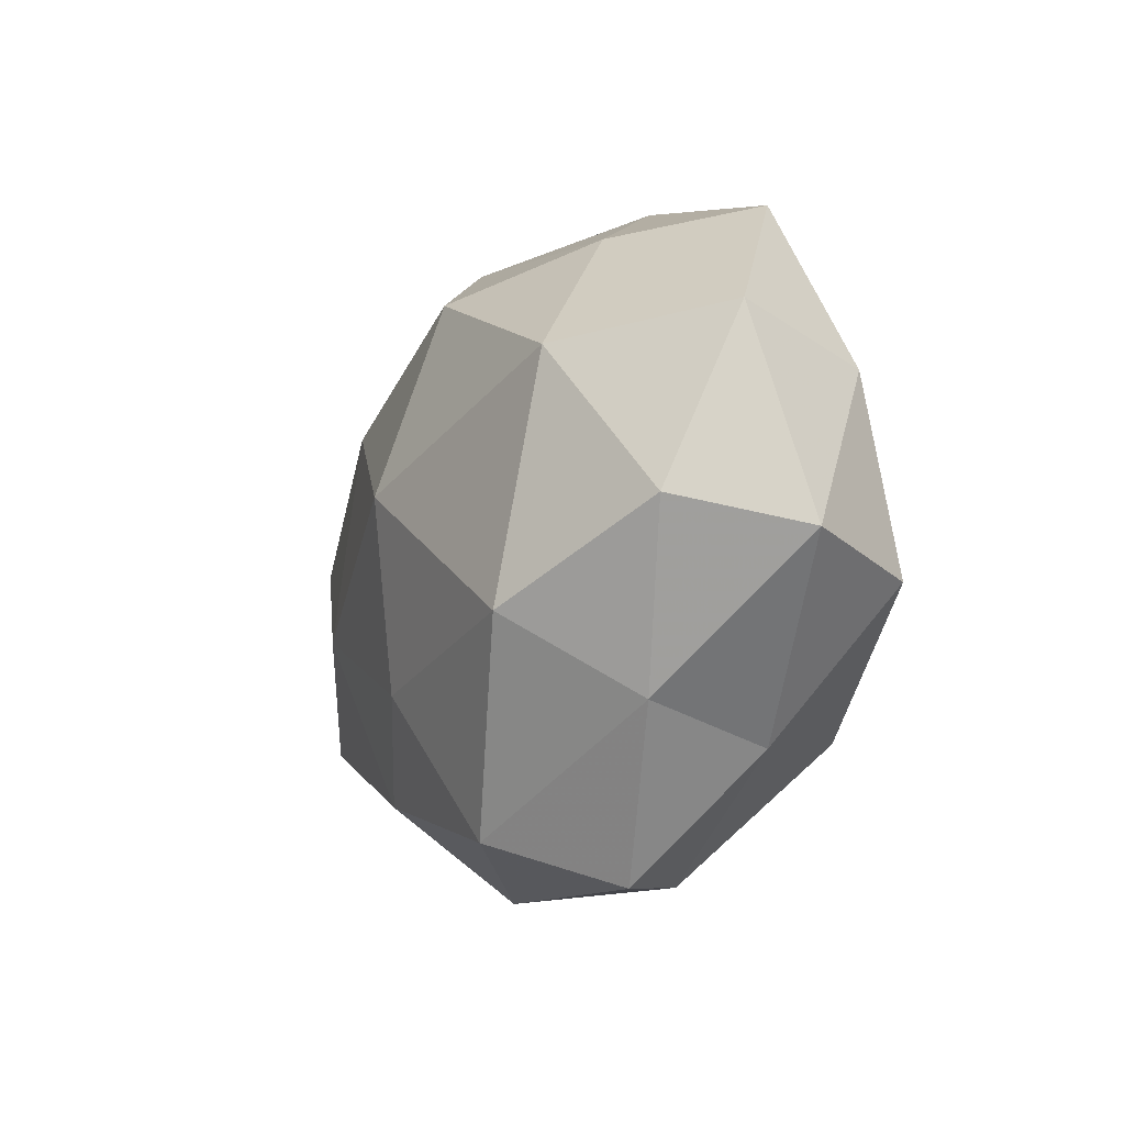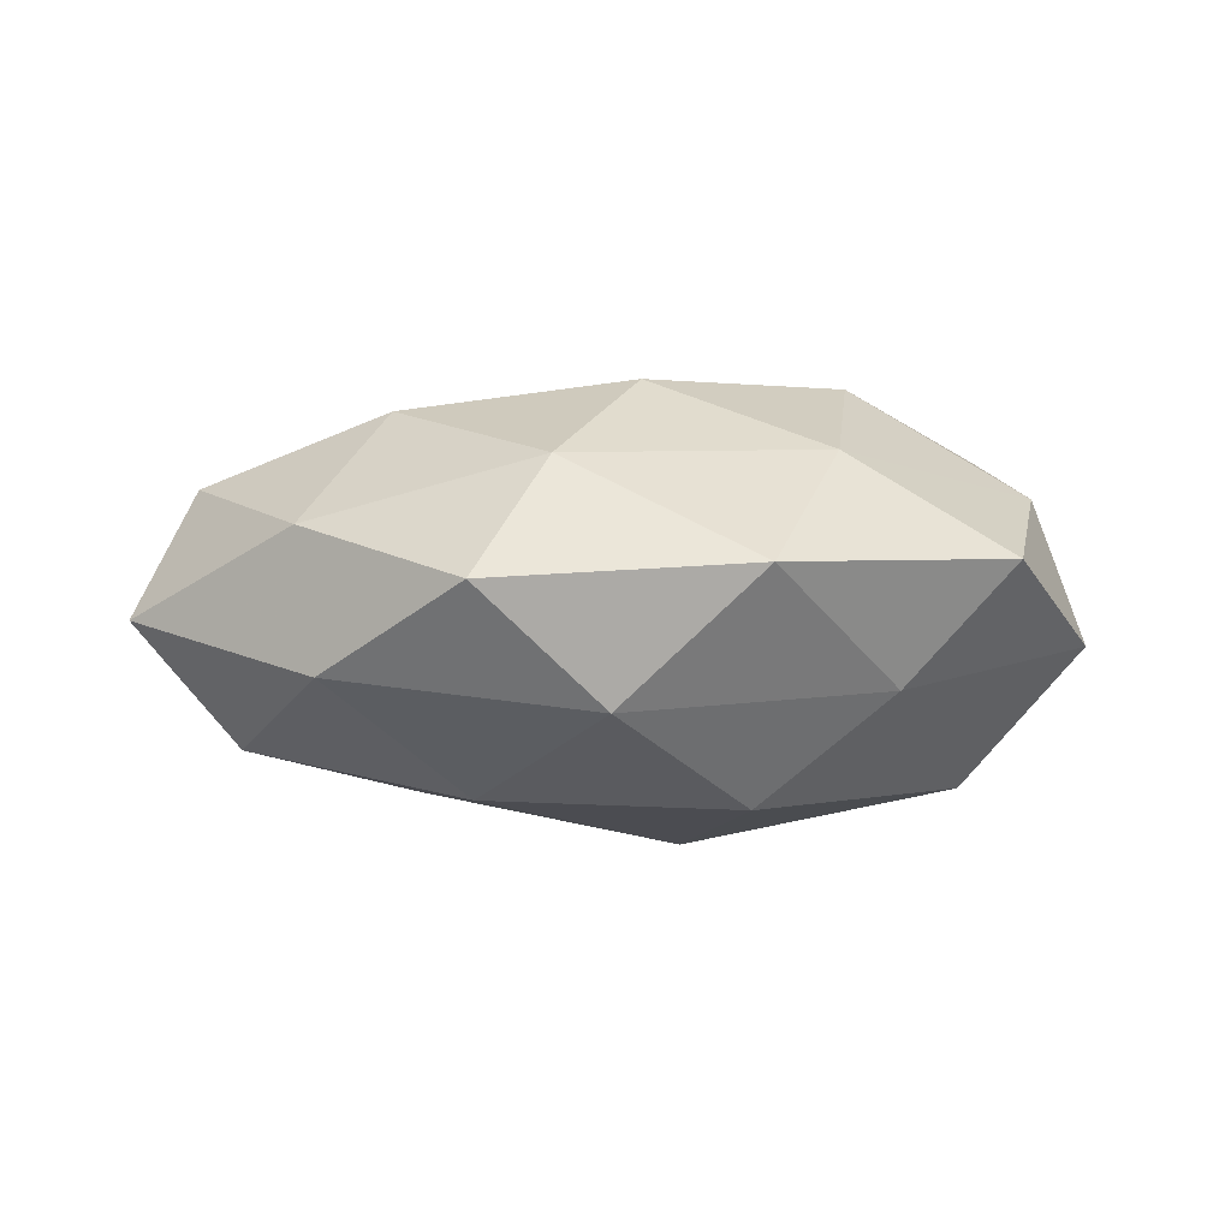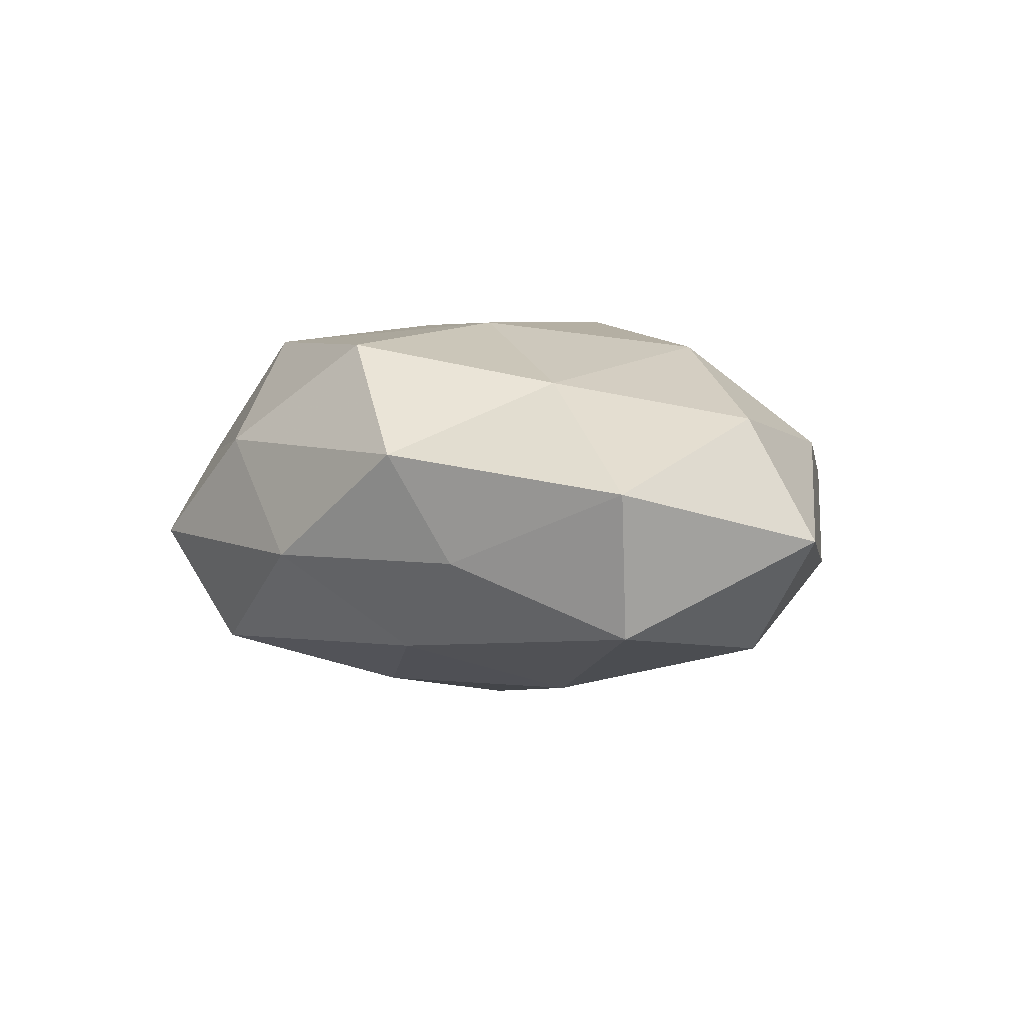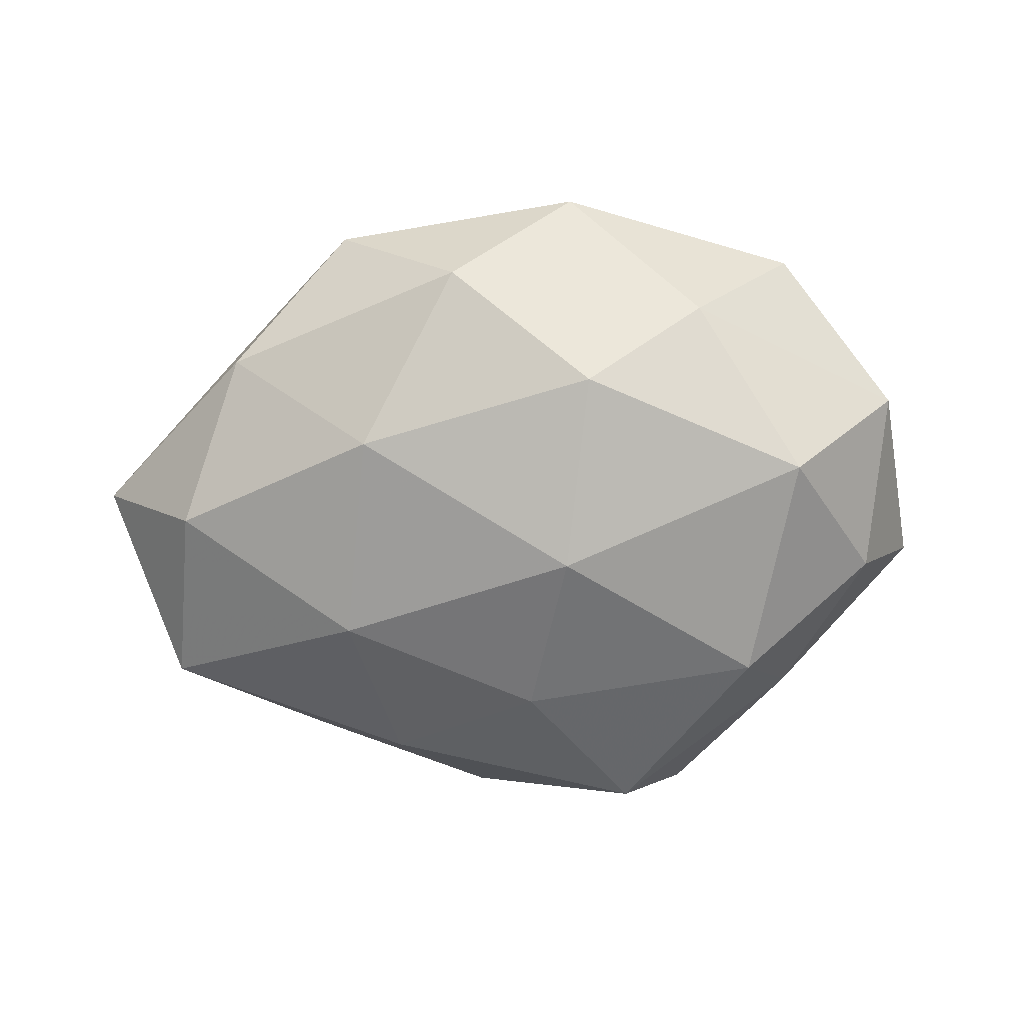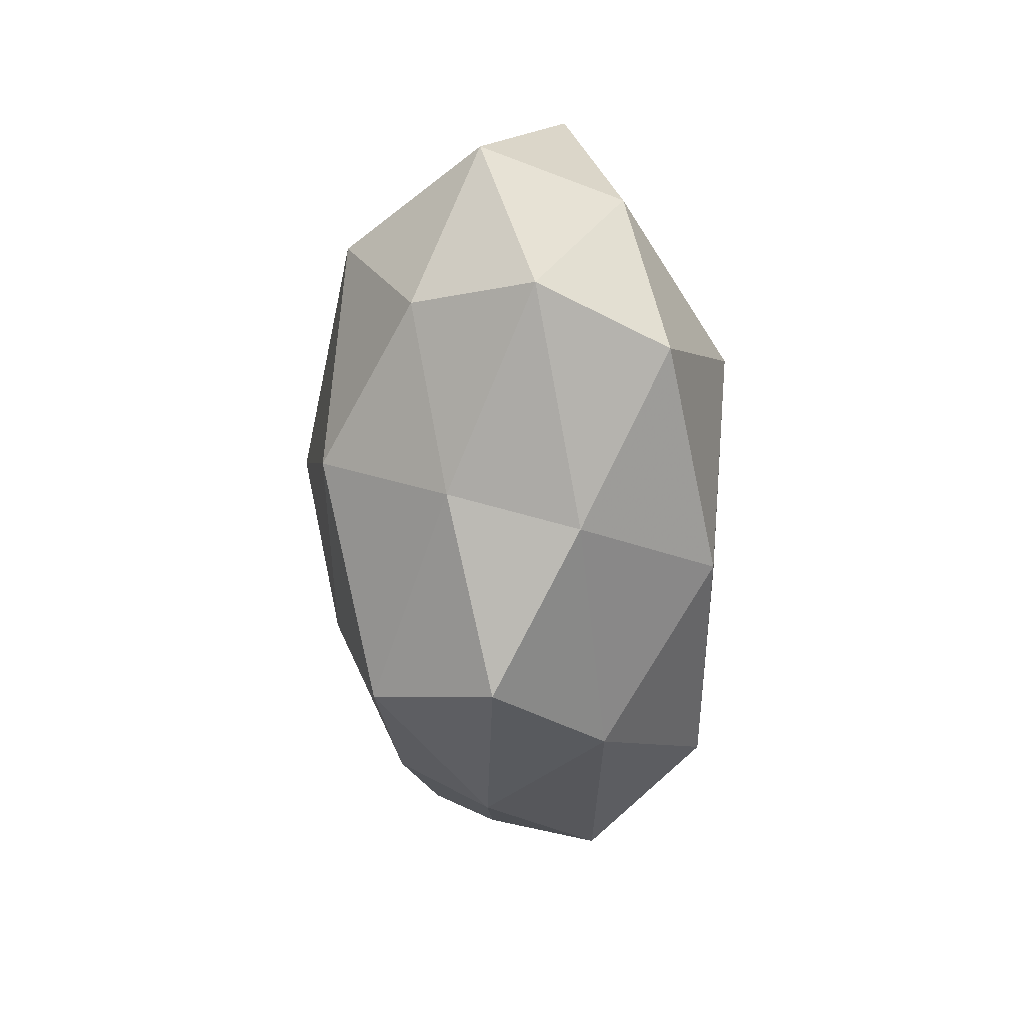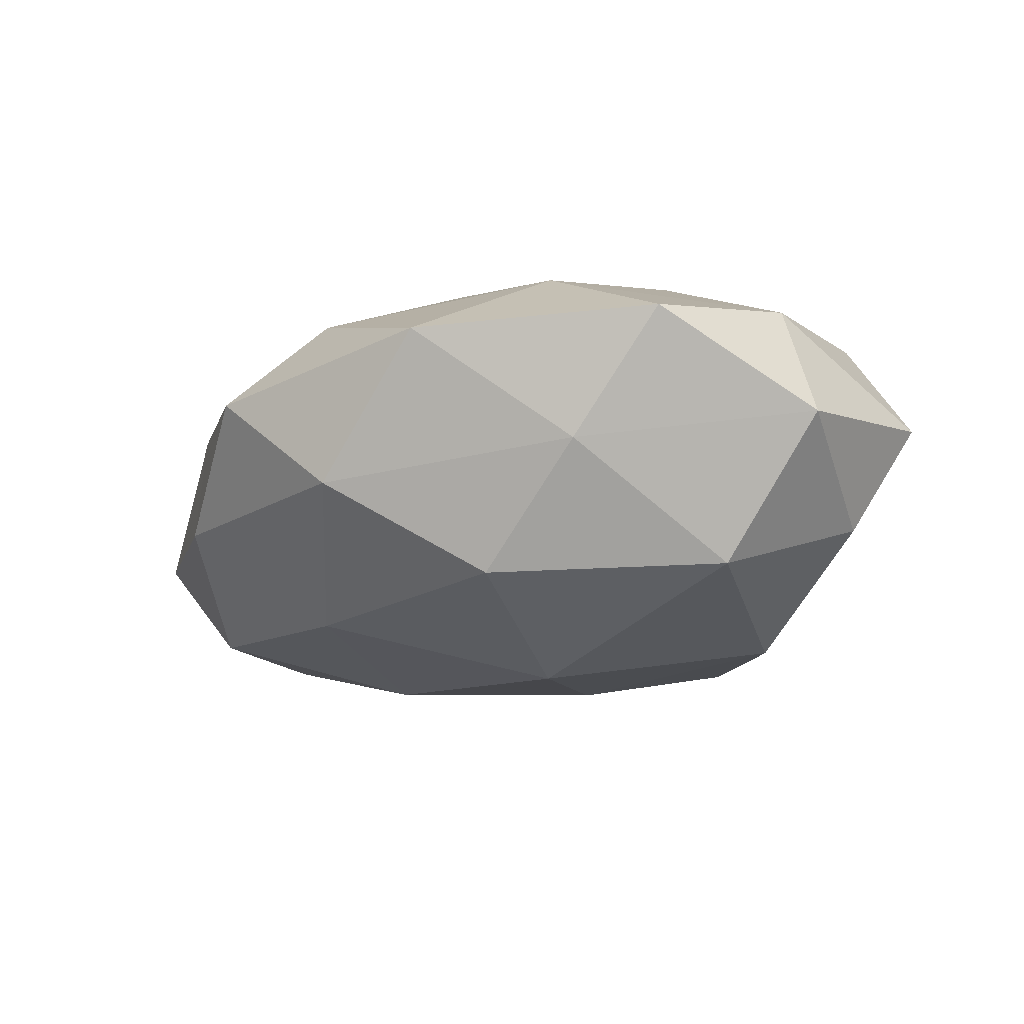
<metadata>
{"format":"obj","ext":"obj","renderer":"f3d","projection":"perspective","resolution":1024,"background":"white","views":[{"elev":-15.8,"azim":-114.4,"up":"+Y"},{"elev":2.0,"azim":172.4,"up":"+Z"},{"elev":4.7,"azim":55.5,"up":"+Z"},{"elev":-68.3,"azim":-176.4,"up":"+Z"},{"elev":-36.7,"azim":-89.5,"up":"+Y"},{"elev":-23.3,"azim":-149.2,"up":"+Z"}]}
</metadata>
<code>
v 0.02698 0.01062 0.02093
v -0.005248 -0.03694 0.009253
v 0.01899 0.01842 -0.01995
v 0.055 0.006616 -0.001401
v -0.01137 -0.03461 -0.01668
v 0.0003842 -0.01711 -0.0224
v 0.04305 0.007825 -0.01536
v -0.01837 0.02528 0.01662
v -0.009231 0.02532 -0.02065
v 0.04955 -0.01723 0.004689
v -0.02765 -0.01411 -0.0222
v 0.04679 -0.01455 -0.01202
v -0.01895 -0.02236 0.02156
v 0.02565 -0.03309 0.00855
v 0.01199 0.0302 0.01603
v -0.04295 -0.01069 0.01605
v 0.01064 -0.02832 0.02121
v -0.02384 0.02979 -0.00811
v -0.03181 -0.0265 0.006314
v 0.005817 -0.005524 0.02409
v -0.03473 0.01203 -0.02008
v -0.005211 0.003452 -0.0269
v -0.05159 -0.008916 0.001599
v 0.008403 -0.03781 -0.004259
v -0.008431 0.0413 0.005249
v -0.01913 -0.03958 -0.003235
v -0.02383 0.003836 0.02401
v 0.03751 0.02211 0.008895
v 0.03026 -0.02749 -0.004083
v 0.04766 0.00269 0.01265
v 0.02954 -0.0122 0.01665
v -0.04427 -0.005121 -0.01183
v 0.02119 0.03848 0.003626
v -0.0336 -0.02304 -0.00801
v -0.03618 0.03123 0.005362
v -0.04315 0.01126 0.01166
v 0.0009033 0.01564 0.0243
v -0.04837 0.01464 -0.00444
v 0.01831 -0.02603 -0.01521
v 0.03558 0.02583 -0.006533
v 0.02295 -0.005995 -0.02166
v 0.00692 0.03677 -0.009619
f 5 11 6
f 7 4 12
f 4 10 12
f 2 17 13
f 2 14 17
f 2 13 19
f 19 13 16
f 13 17 20
f 18 9 21
f 9 3 22
f 6 11 22
f 22 21 9
f 11 21 22
f 19 16 23
f 24 14 2
f 25 8 15
f 26 2 19
f 26 24 2
f 26 5 24
f 16 13 27
f 13 20 27
f 15 1 28
f 12 10 29
f 14 29 10
f 24 29 14
f 4 30 10
f 28 1 30
f 28 30 4
f 14 10 31
f 17 14 31
f 1 20 31
f 31 20 17
f 30 1 31
f 31 10 30
f 11 32 21
f 33 25 15
f 33 15 28
f 34 11 5
f 19 23 34
f 26 34 5
f 26 19 34
f 34 32 11
f 34 23 32
f 25 35 8
f 25 18 35
f 23 16 36
f 8 36 27
f 27 36 16
f 8 35 36
f 15 37 1
f 15 8 37
f 1 37 20
f 37 8 27
f 27 20 37
f 18 21 38
f 38 21 32
f 32 23 38
f 35 18 38
f 23 36 38
f 38 36 35
f 5 6 39
f 5 39 24
f 29 39 12
f 24 39 29
f 40 7 3
f 40 4 7
f 28 4 40
f 33 28 40
f 3 7 41
f 12 41 7
f 3 41 22
f 22 41 6
f 39 6 41
f 39 41 12
f 42 3 9
f 42 9 18
f 42 18 25
f 33 42 25
f 40 3 42
f 33 40 42

</code>
